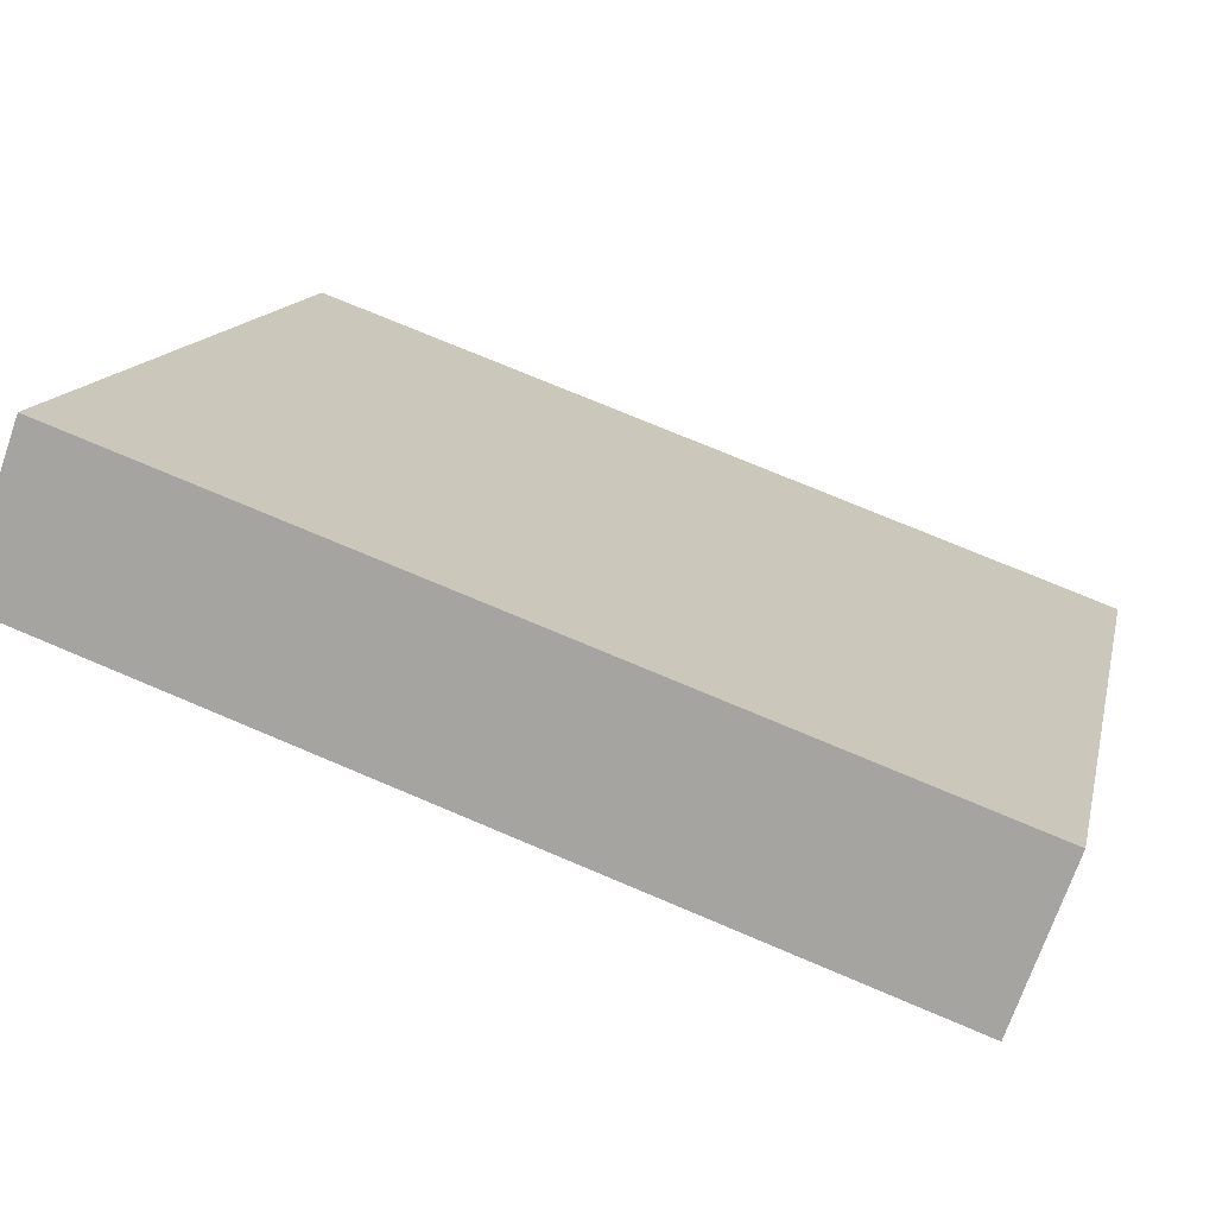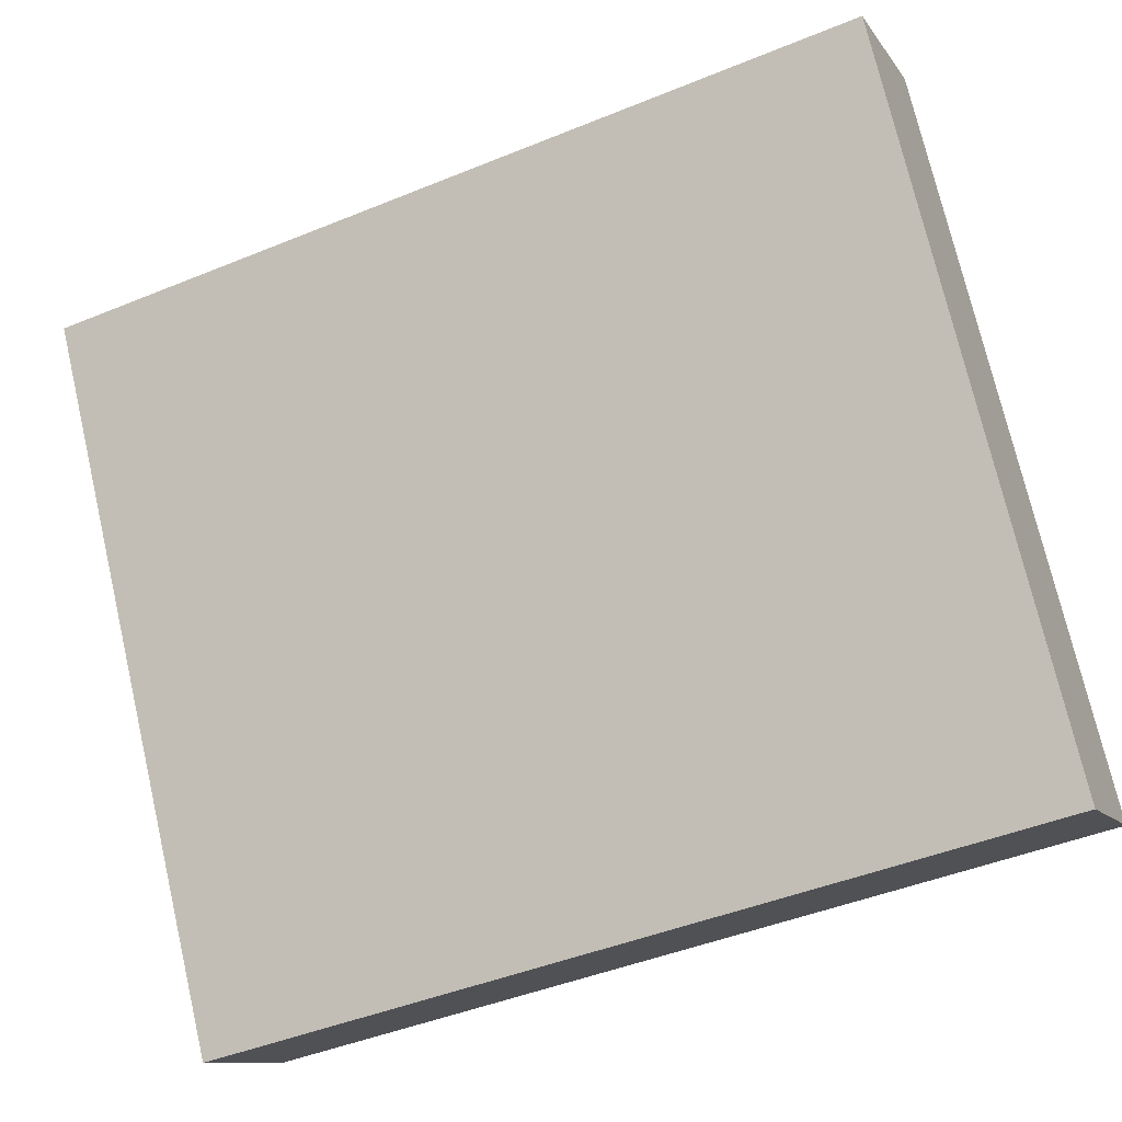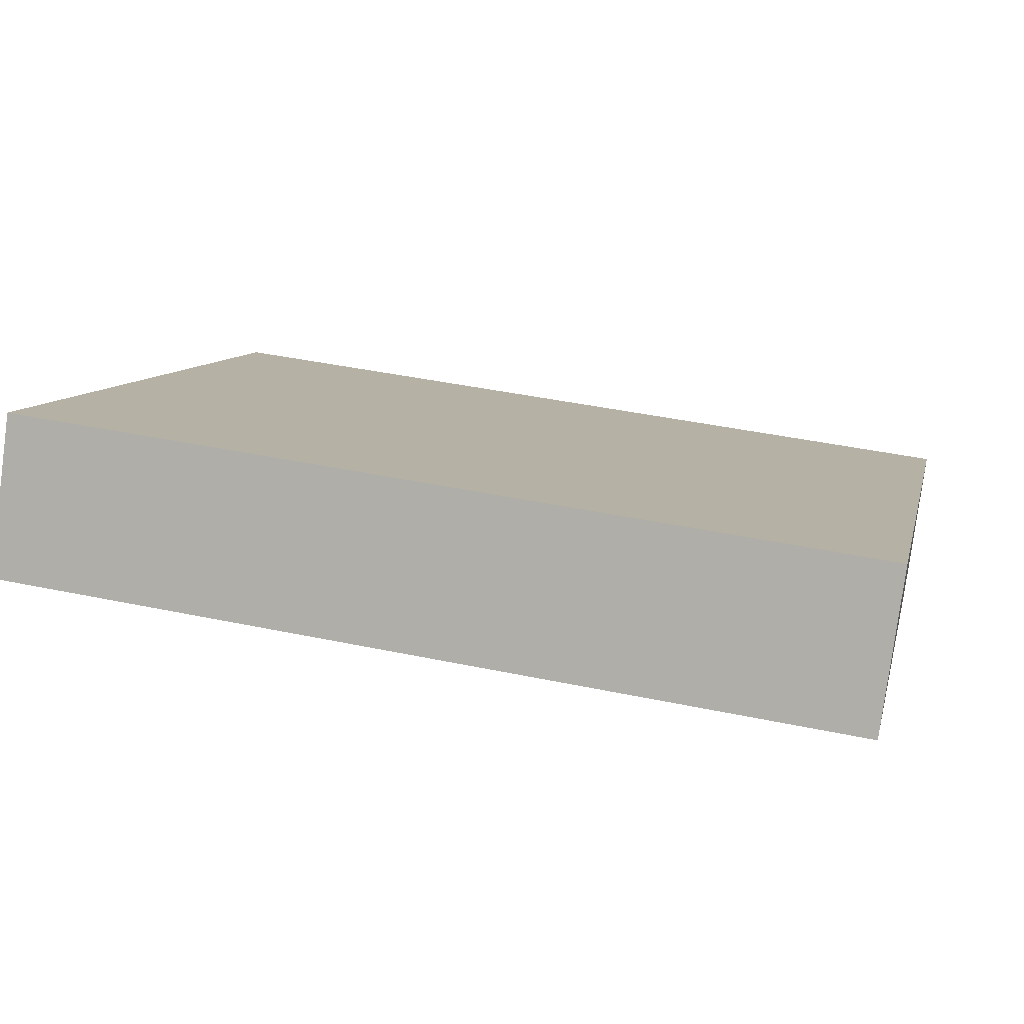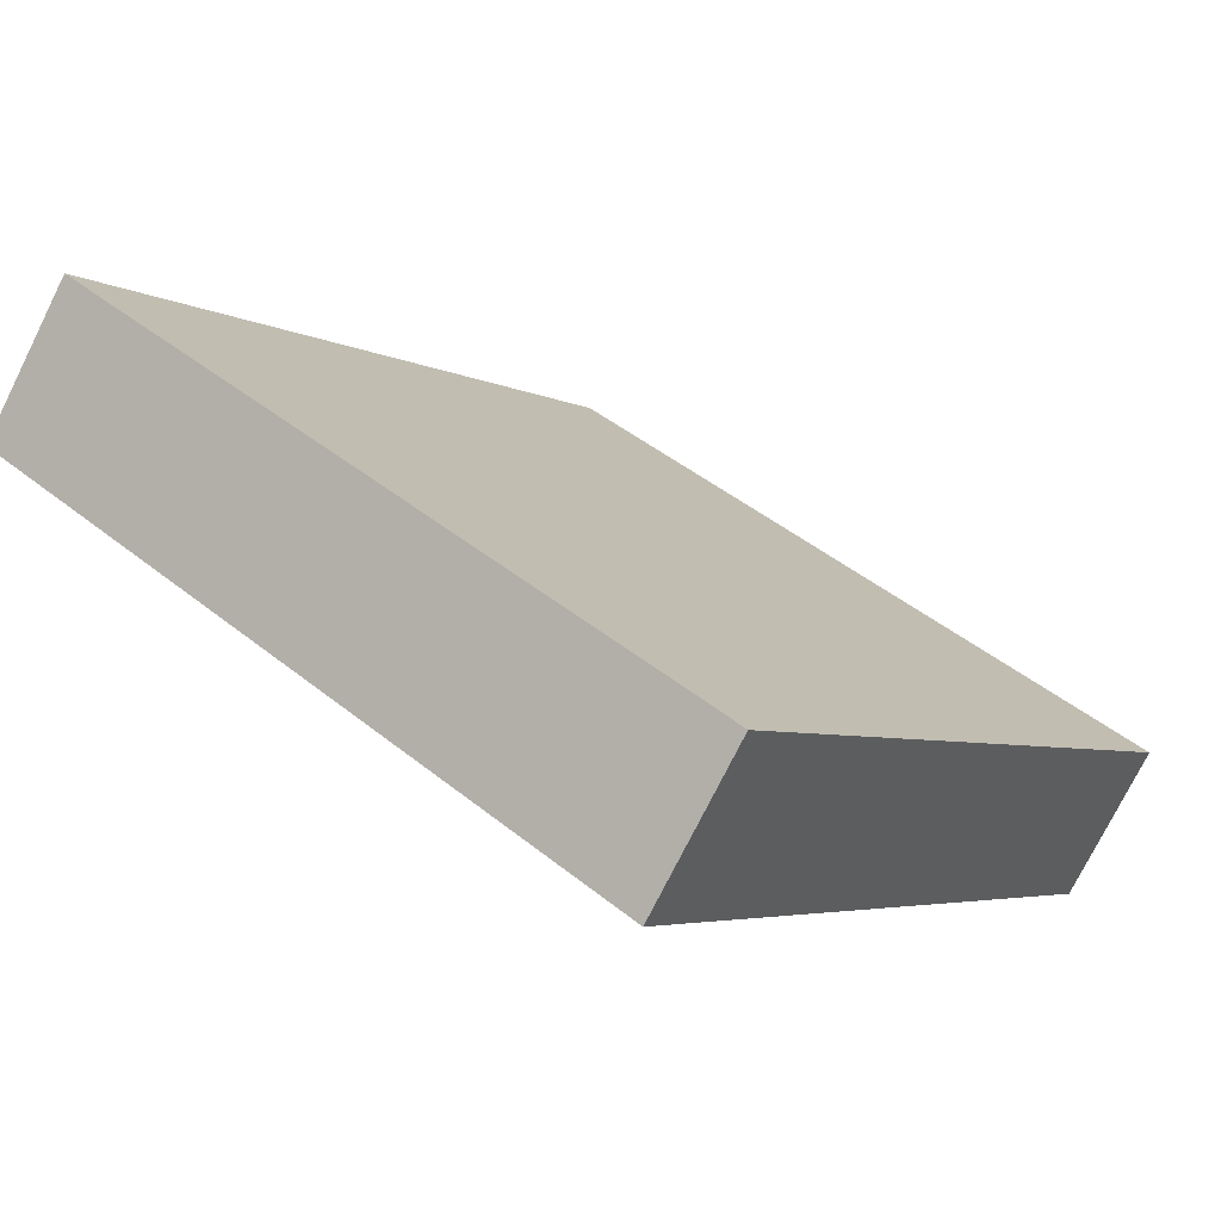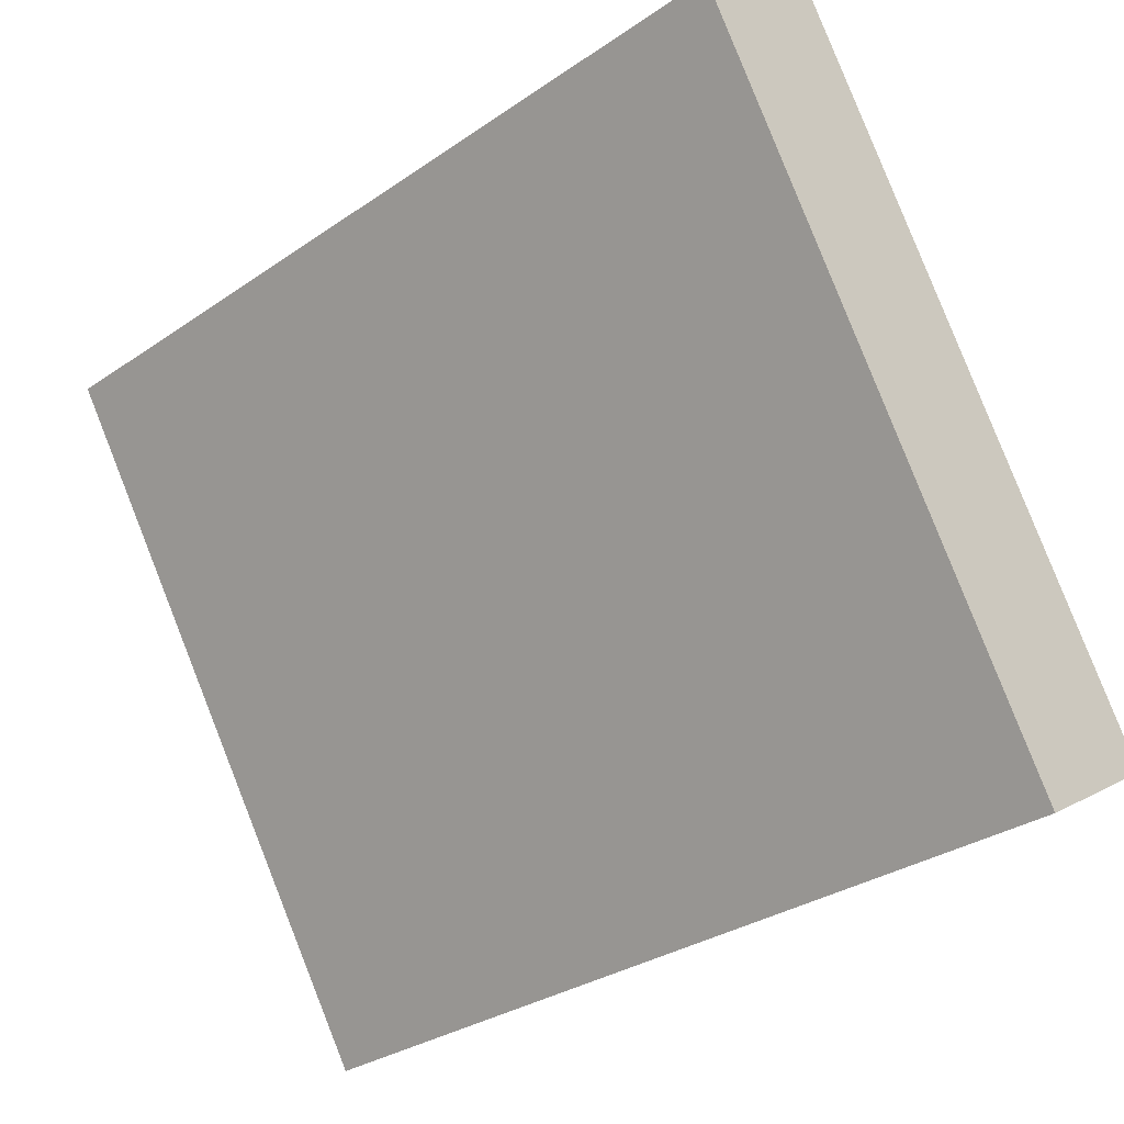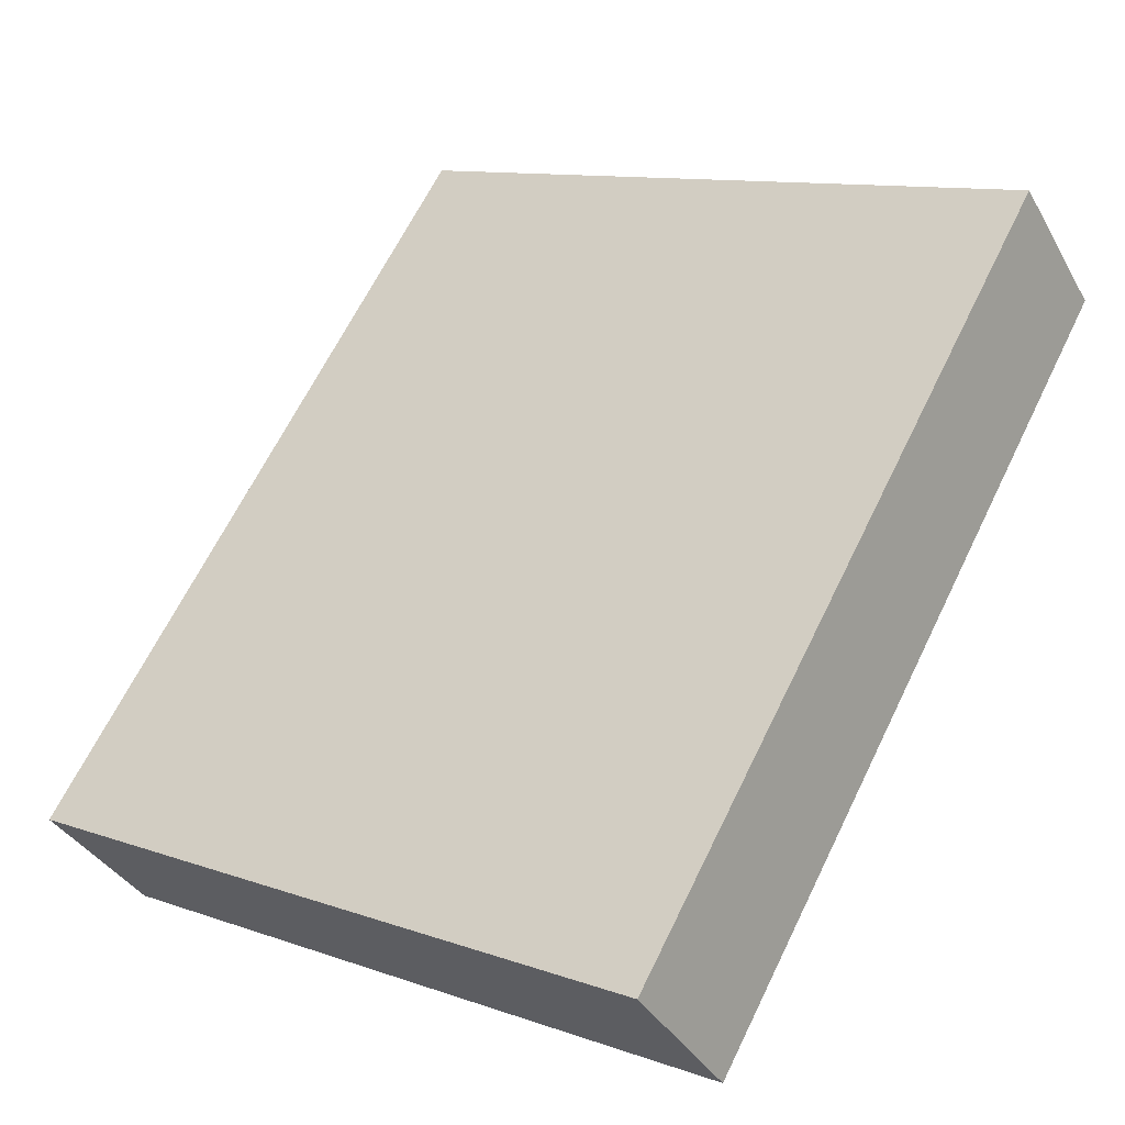
<metadata>
{"format":"obj","ext":"obj","renderer":"f3d","projection":"perspective","resolution":1024,"background":"white","views":[{"elev":74.1,"azim":-156.7,"up":"+Y"},{"elev":-45.2,"azim":-154.5,"up":"+Y"},{"elev":41.0,"azim":13.9,"up":"+Z"},{"elev":-4.7,"azim":120.1,"up":"+Z"},{"elev":-30.9,"azim":-135.4,"up":"+Y"},{"elev":66.0,"azim":-64.1,"up":"+Z"}]}
</metadata>
<code>
o Cube
v 0.7899 0.2548 0.3311
v 0.7922 0.4331 0.6209
v -0.9964 0.4394 0.6312
v -0.9987 0.2612 0.3414
v 0.7899 1.587 -0.4884
v 0.7922 1.765 -0.1987
v -0.9964 1.771 -0.1883
v -0.9987 1.593 -0.4781
f 1 2 3 4
f 5 8 7 6
f 1 5 6 2
f 2 6 7 3
f 3 7 8 4
f 5 1 4 8

</code>
